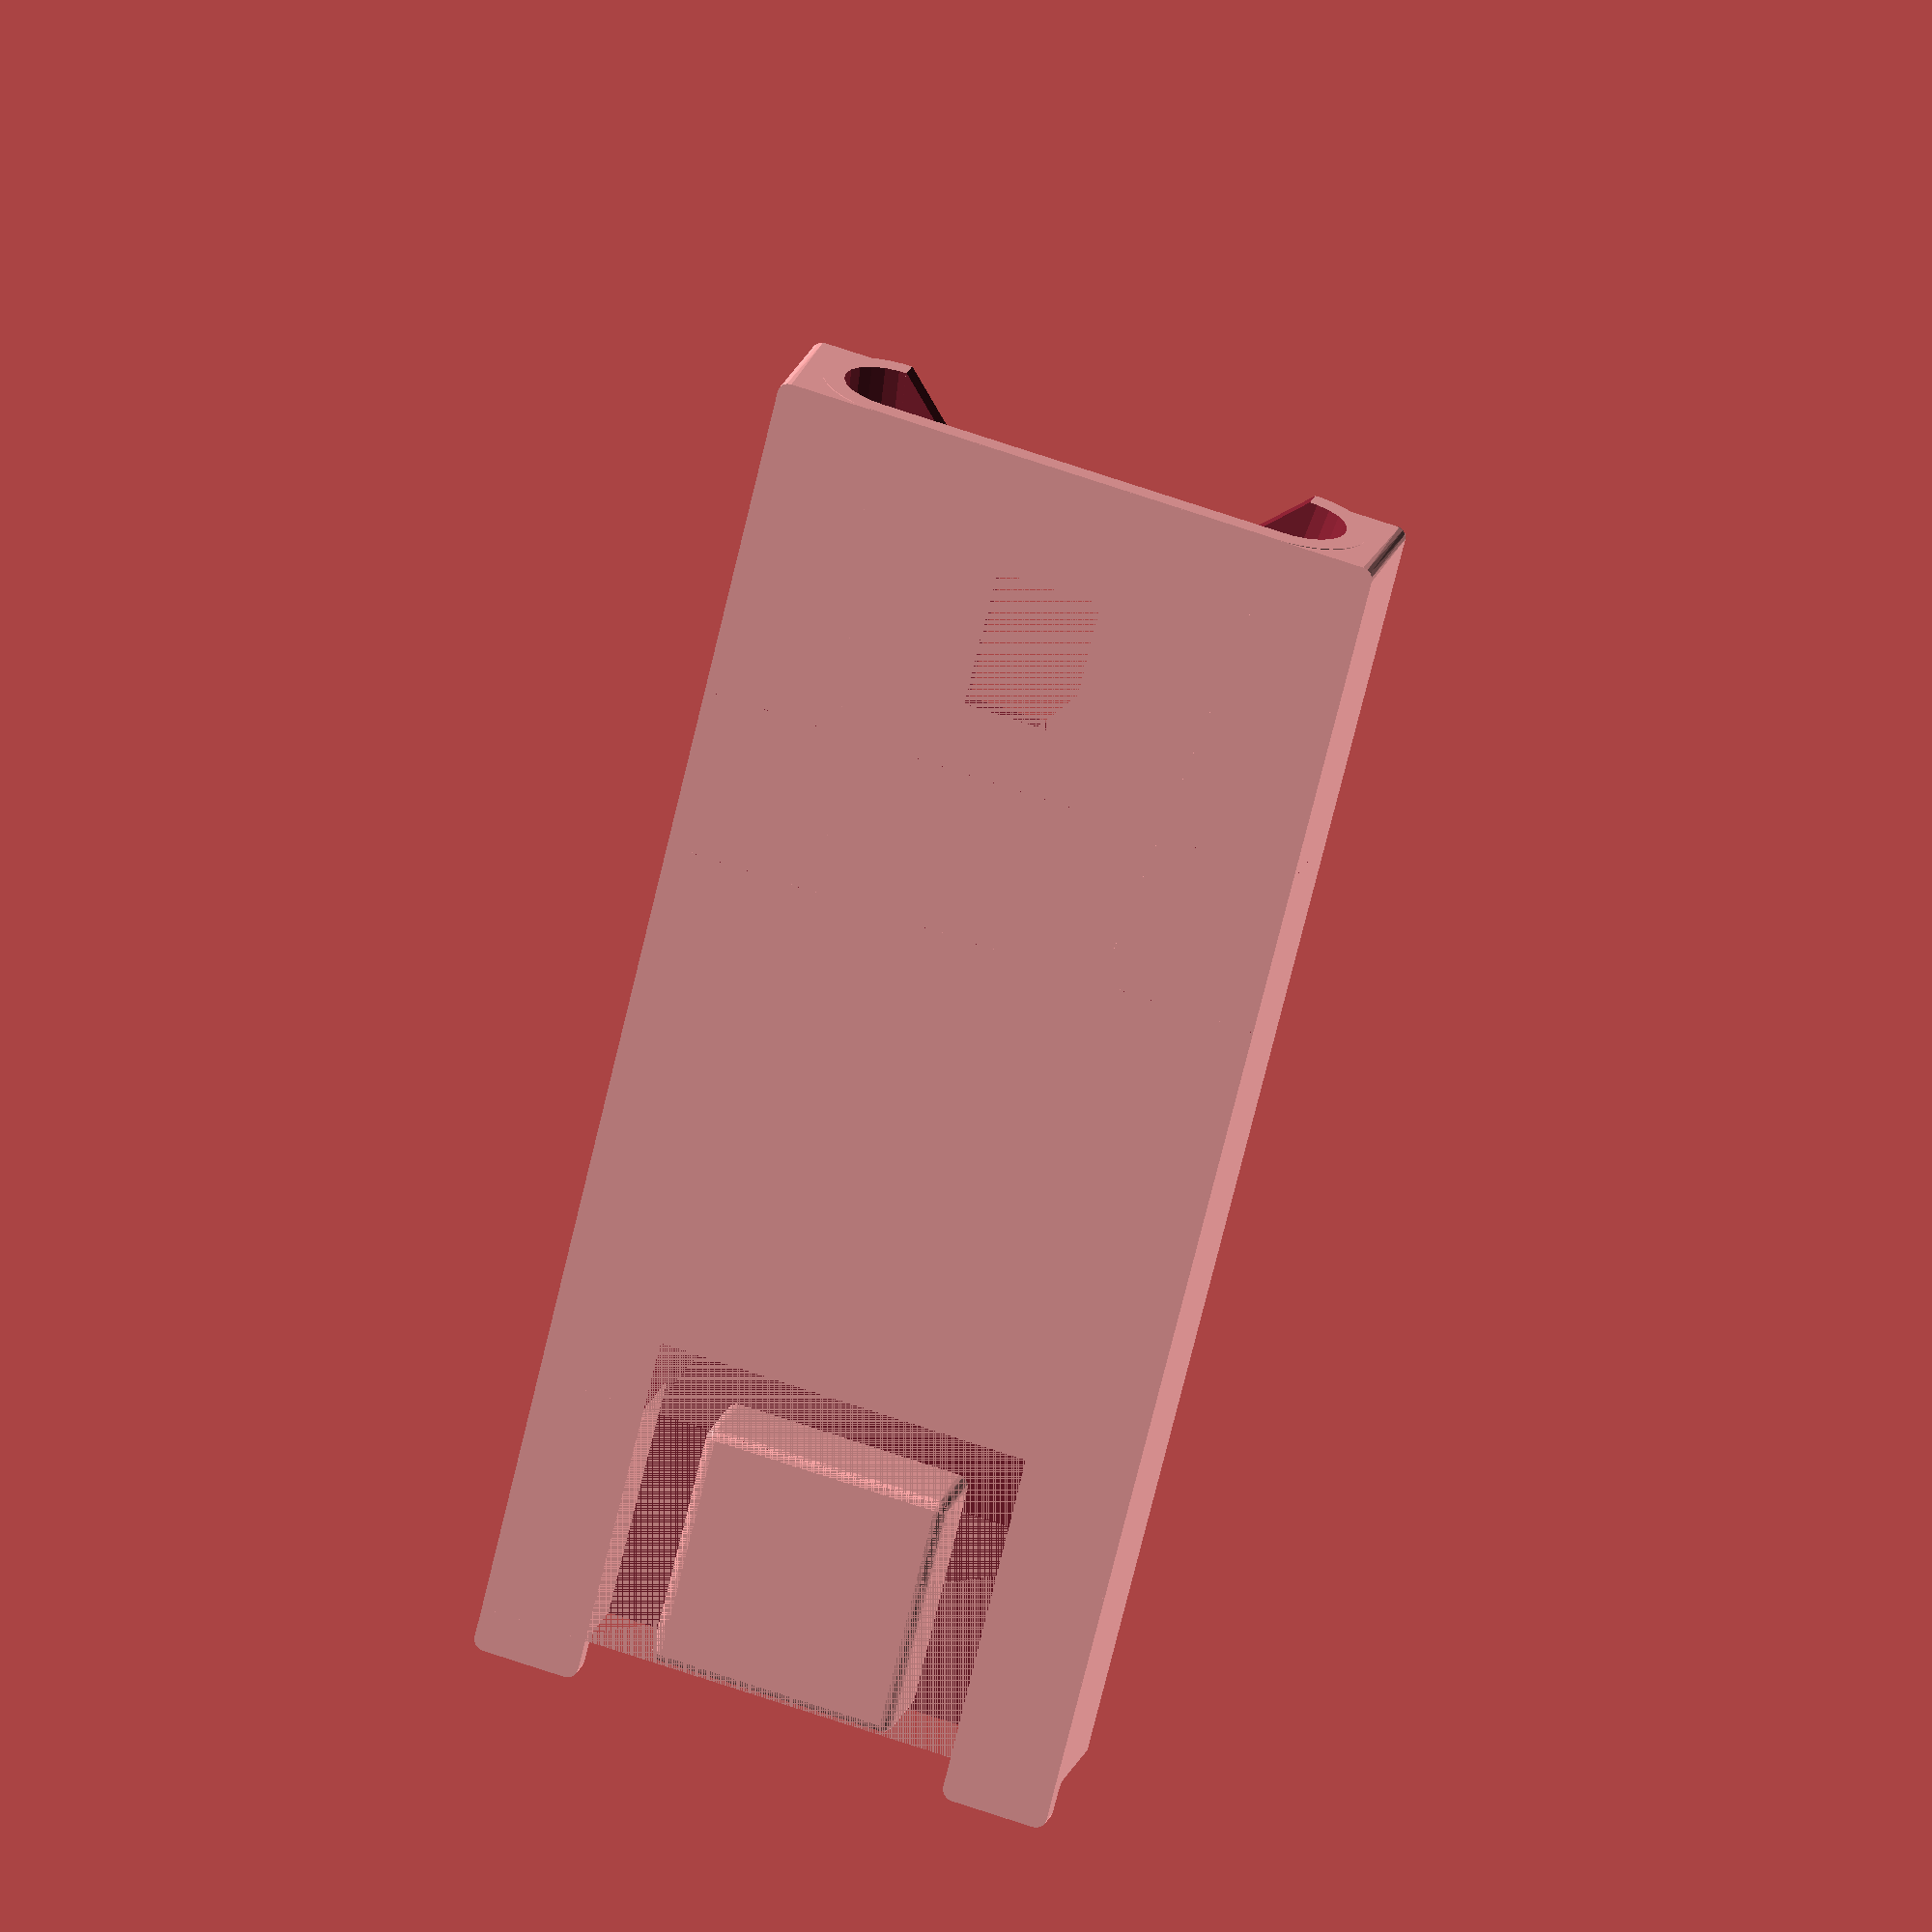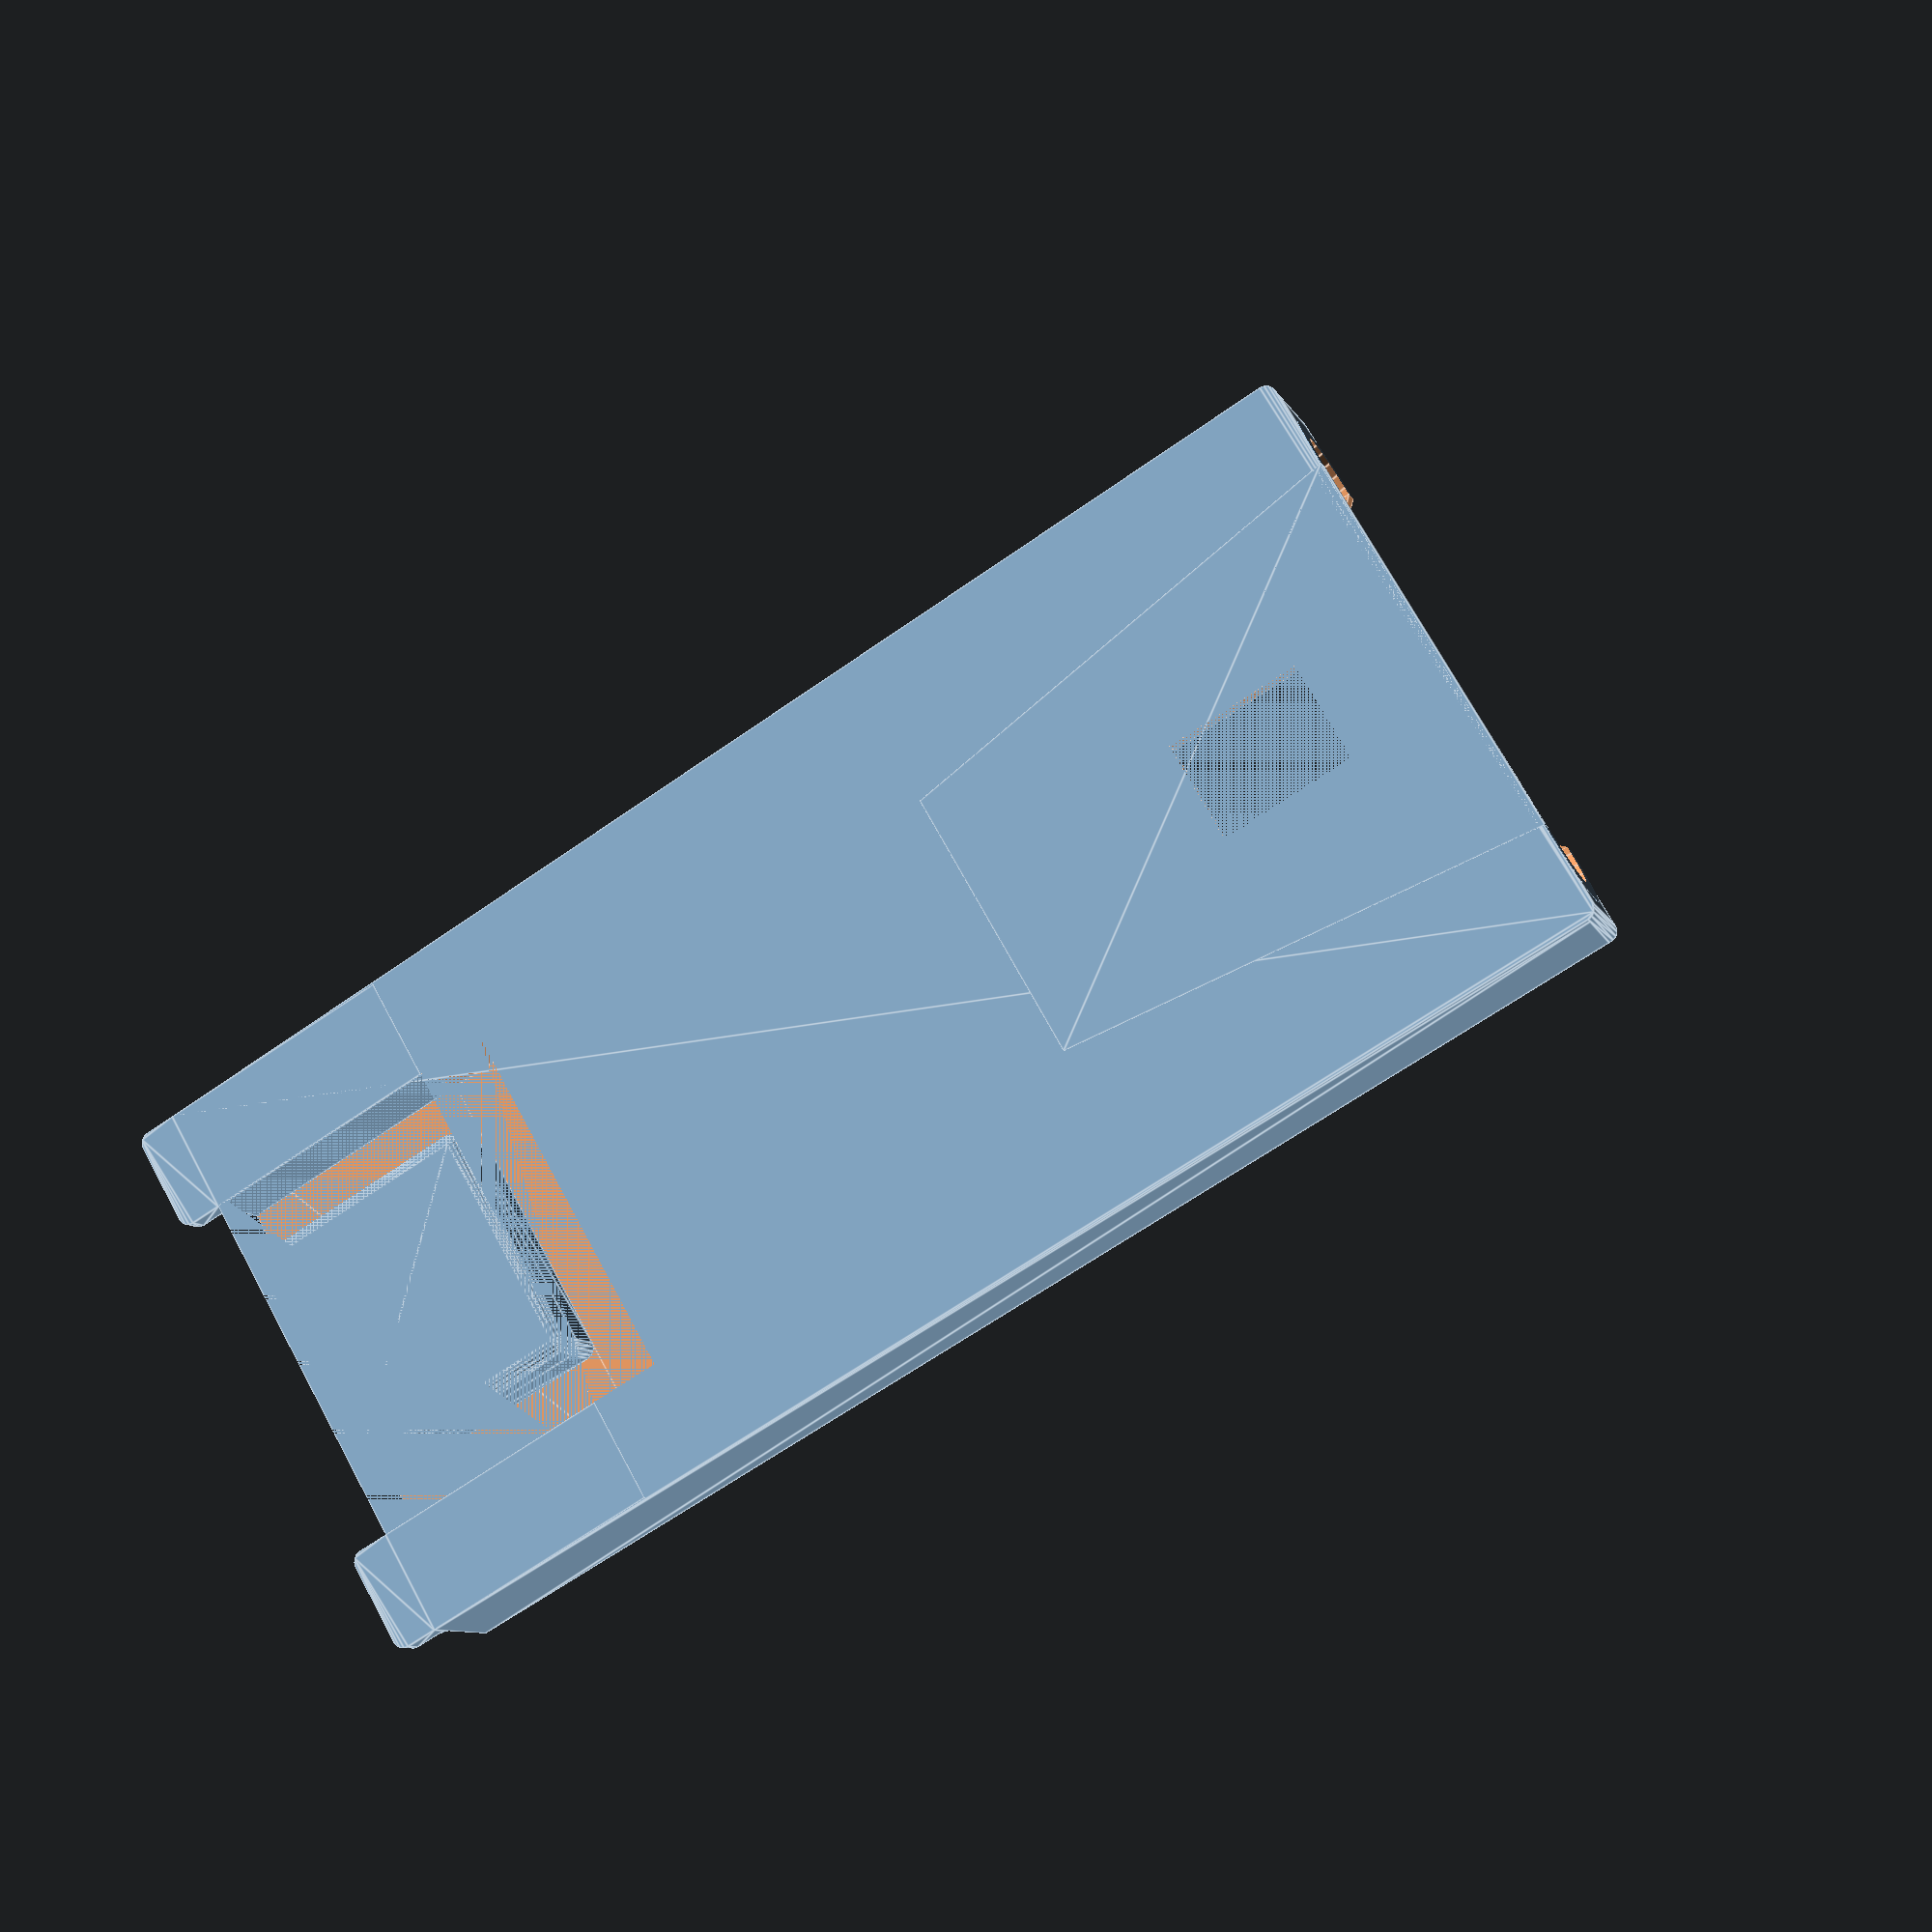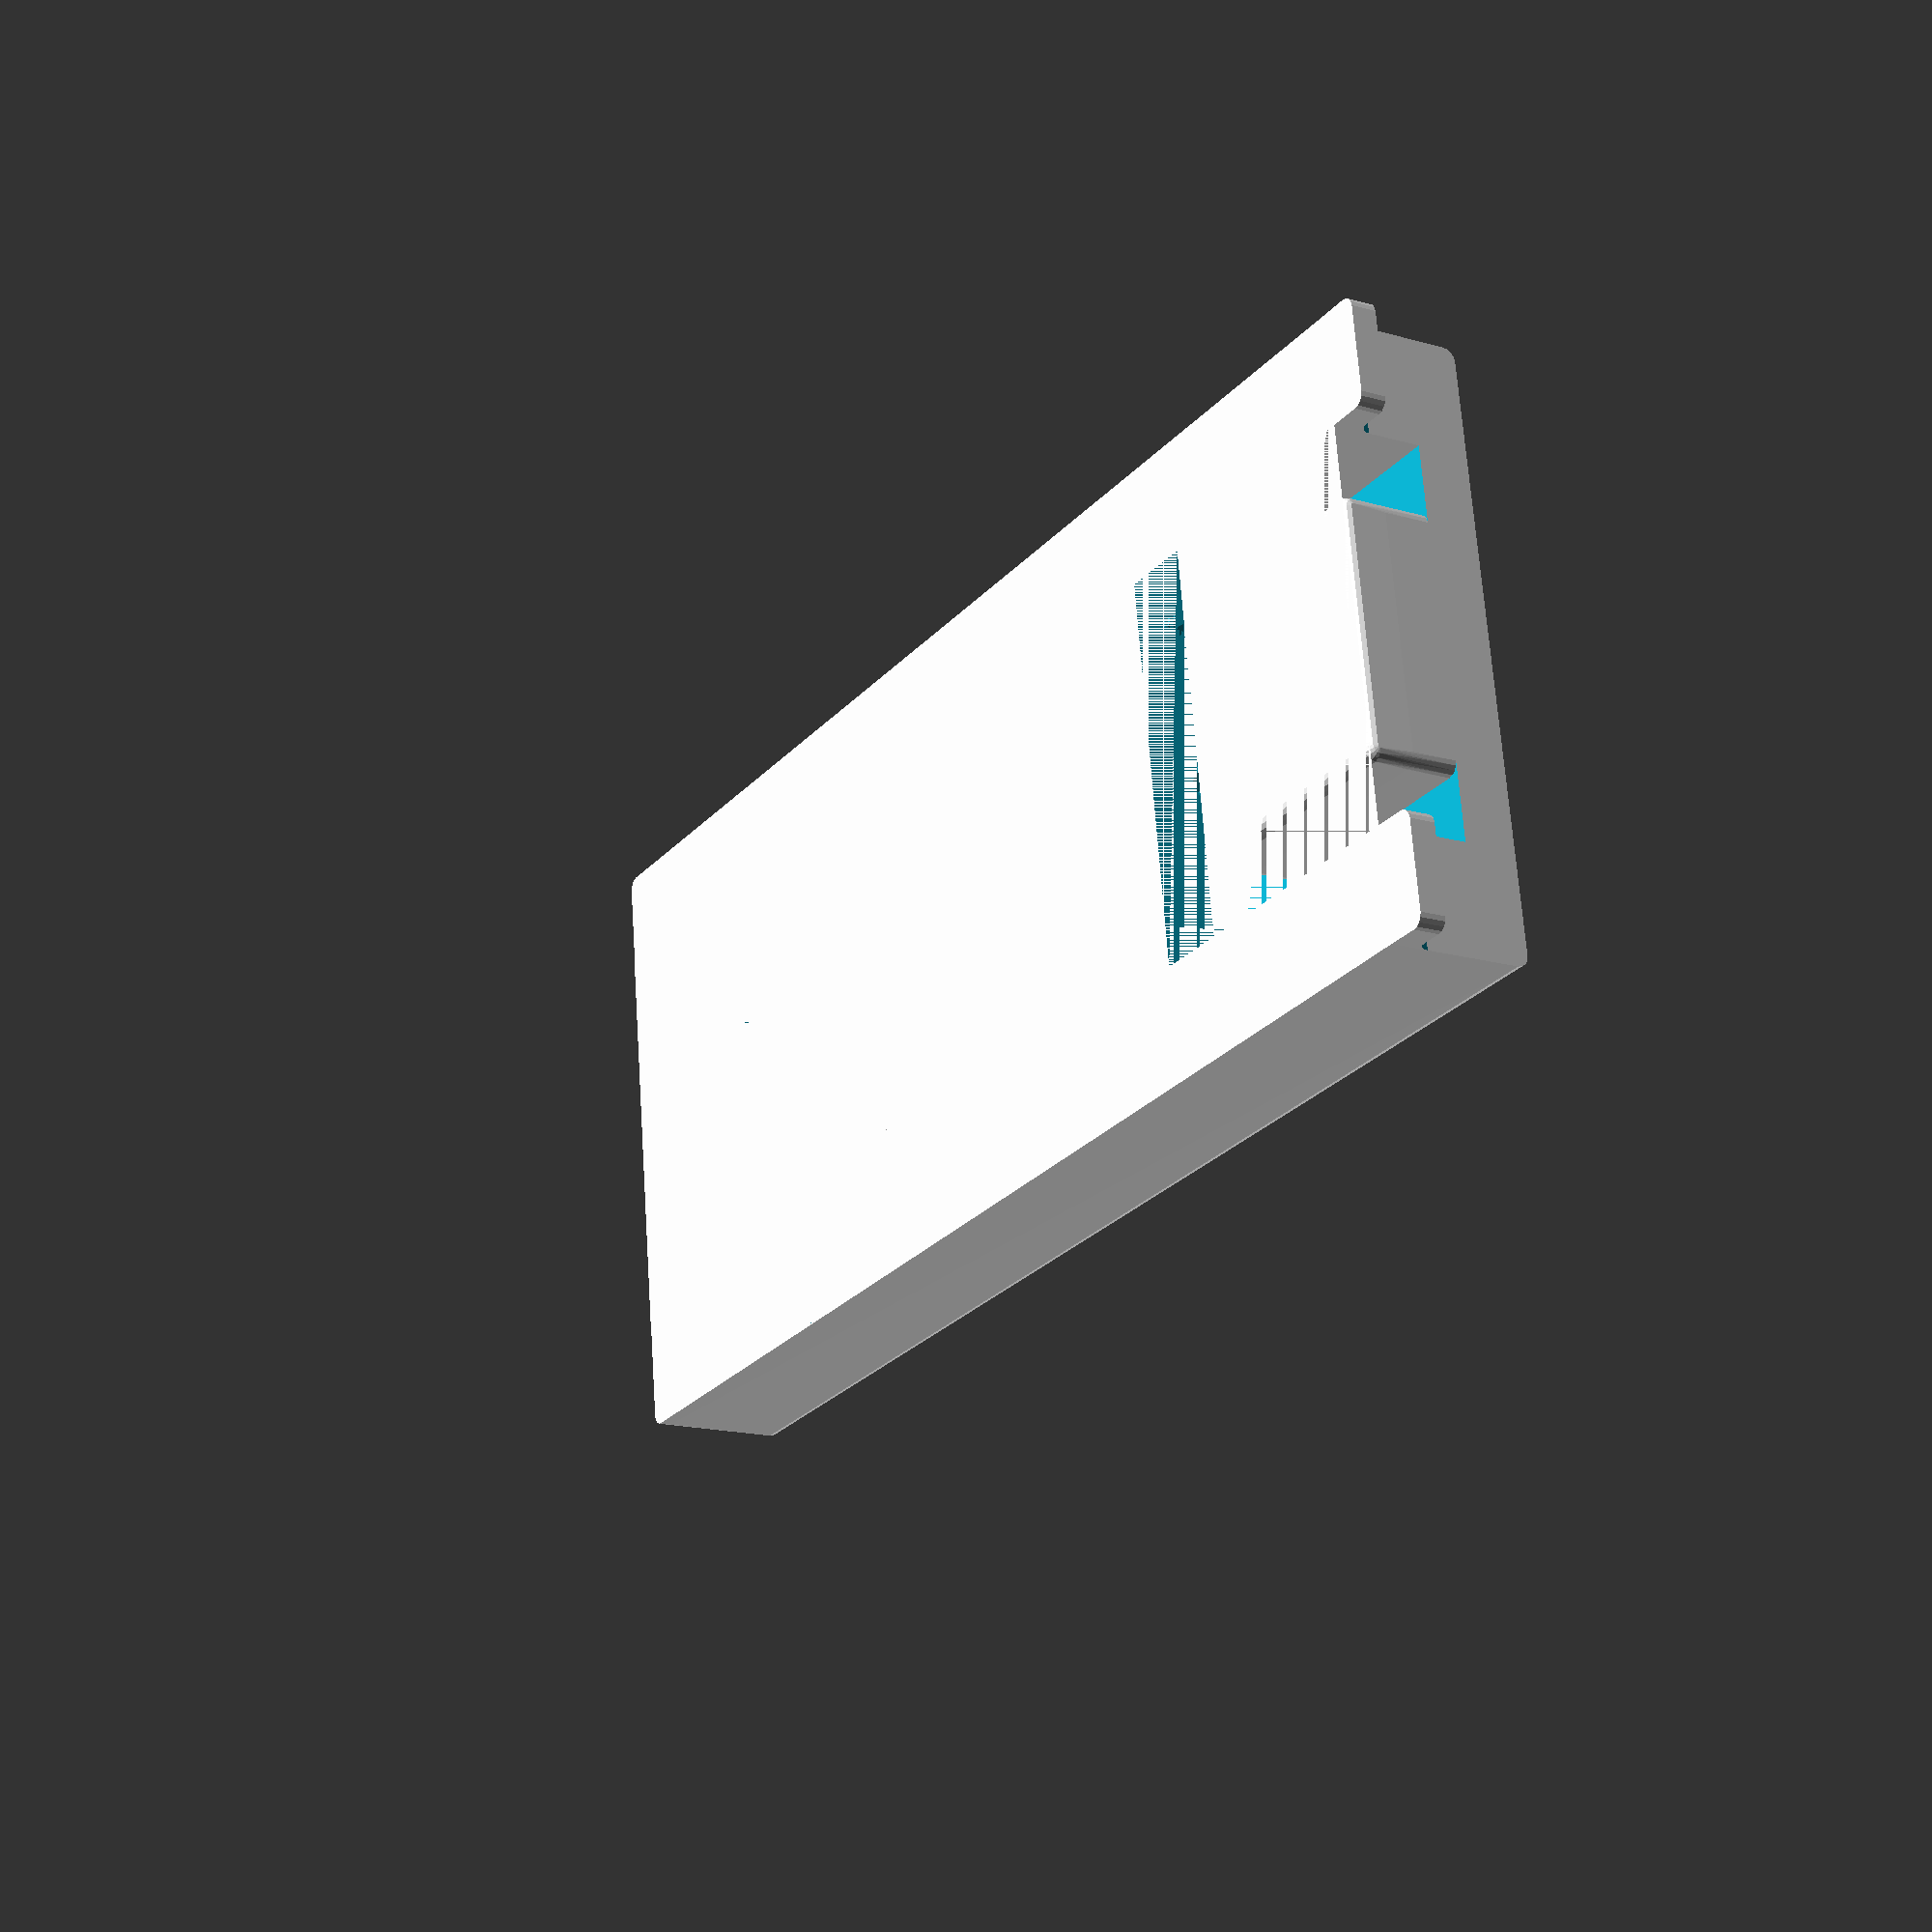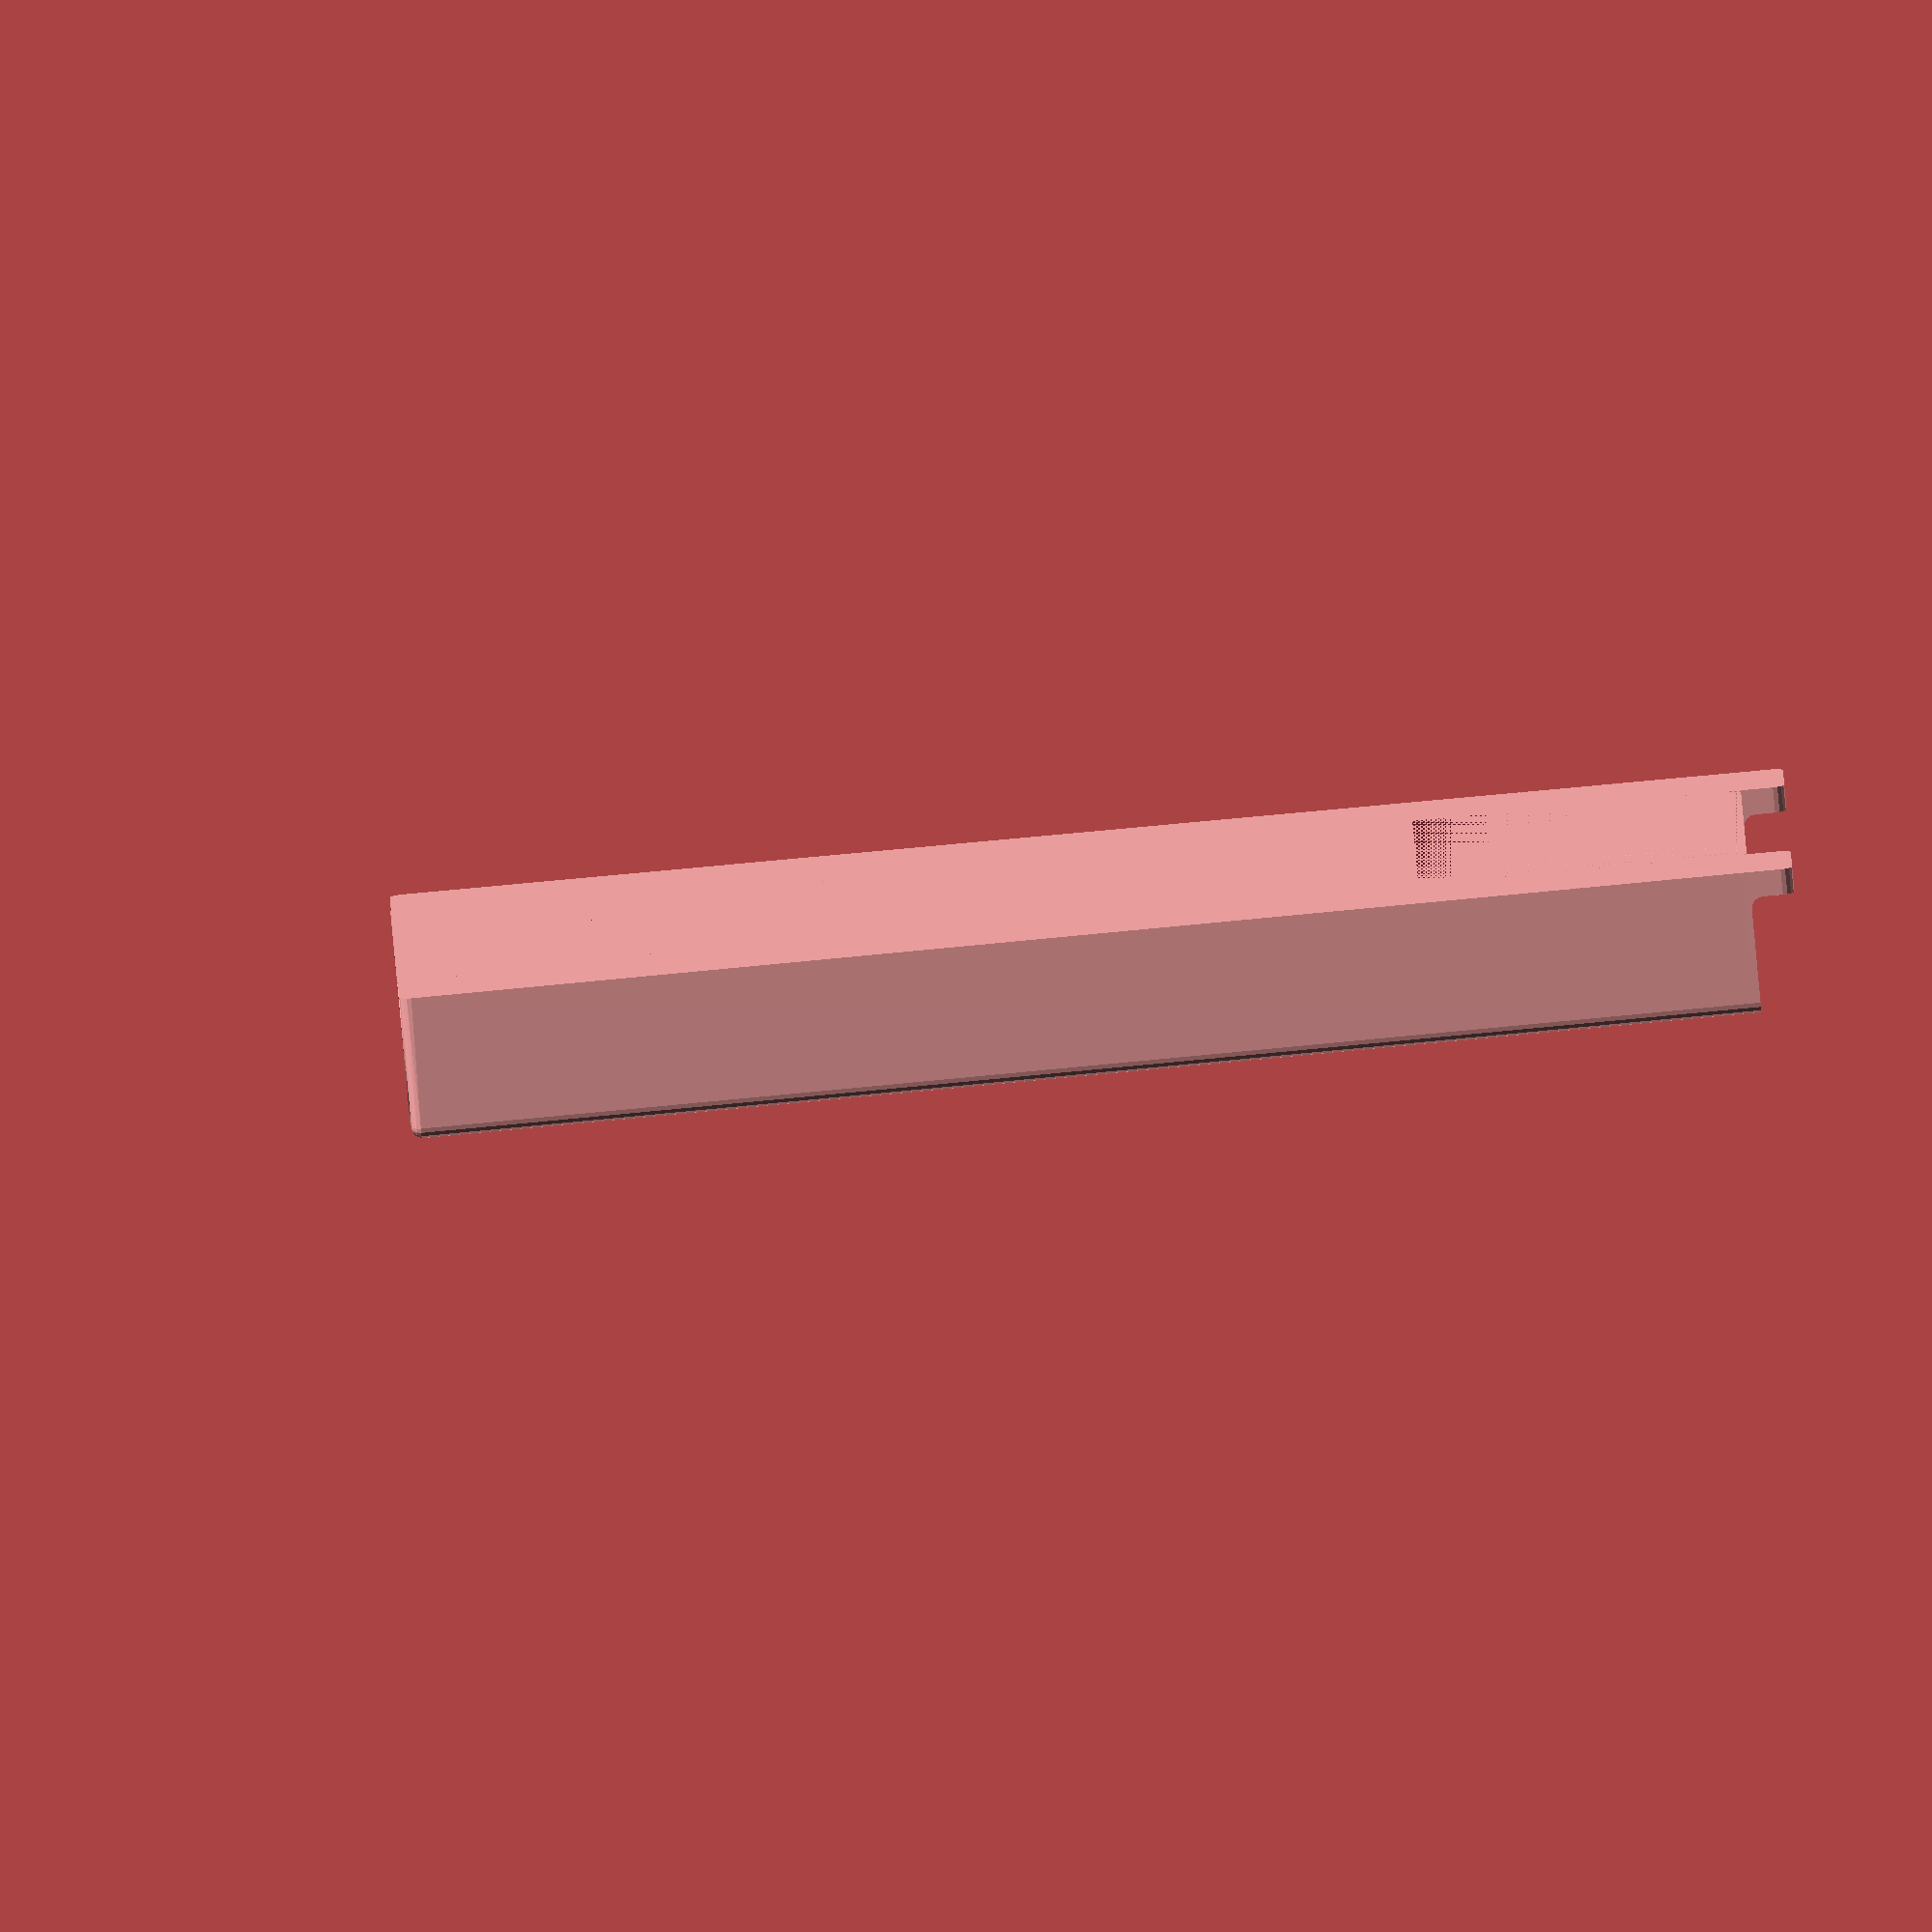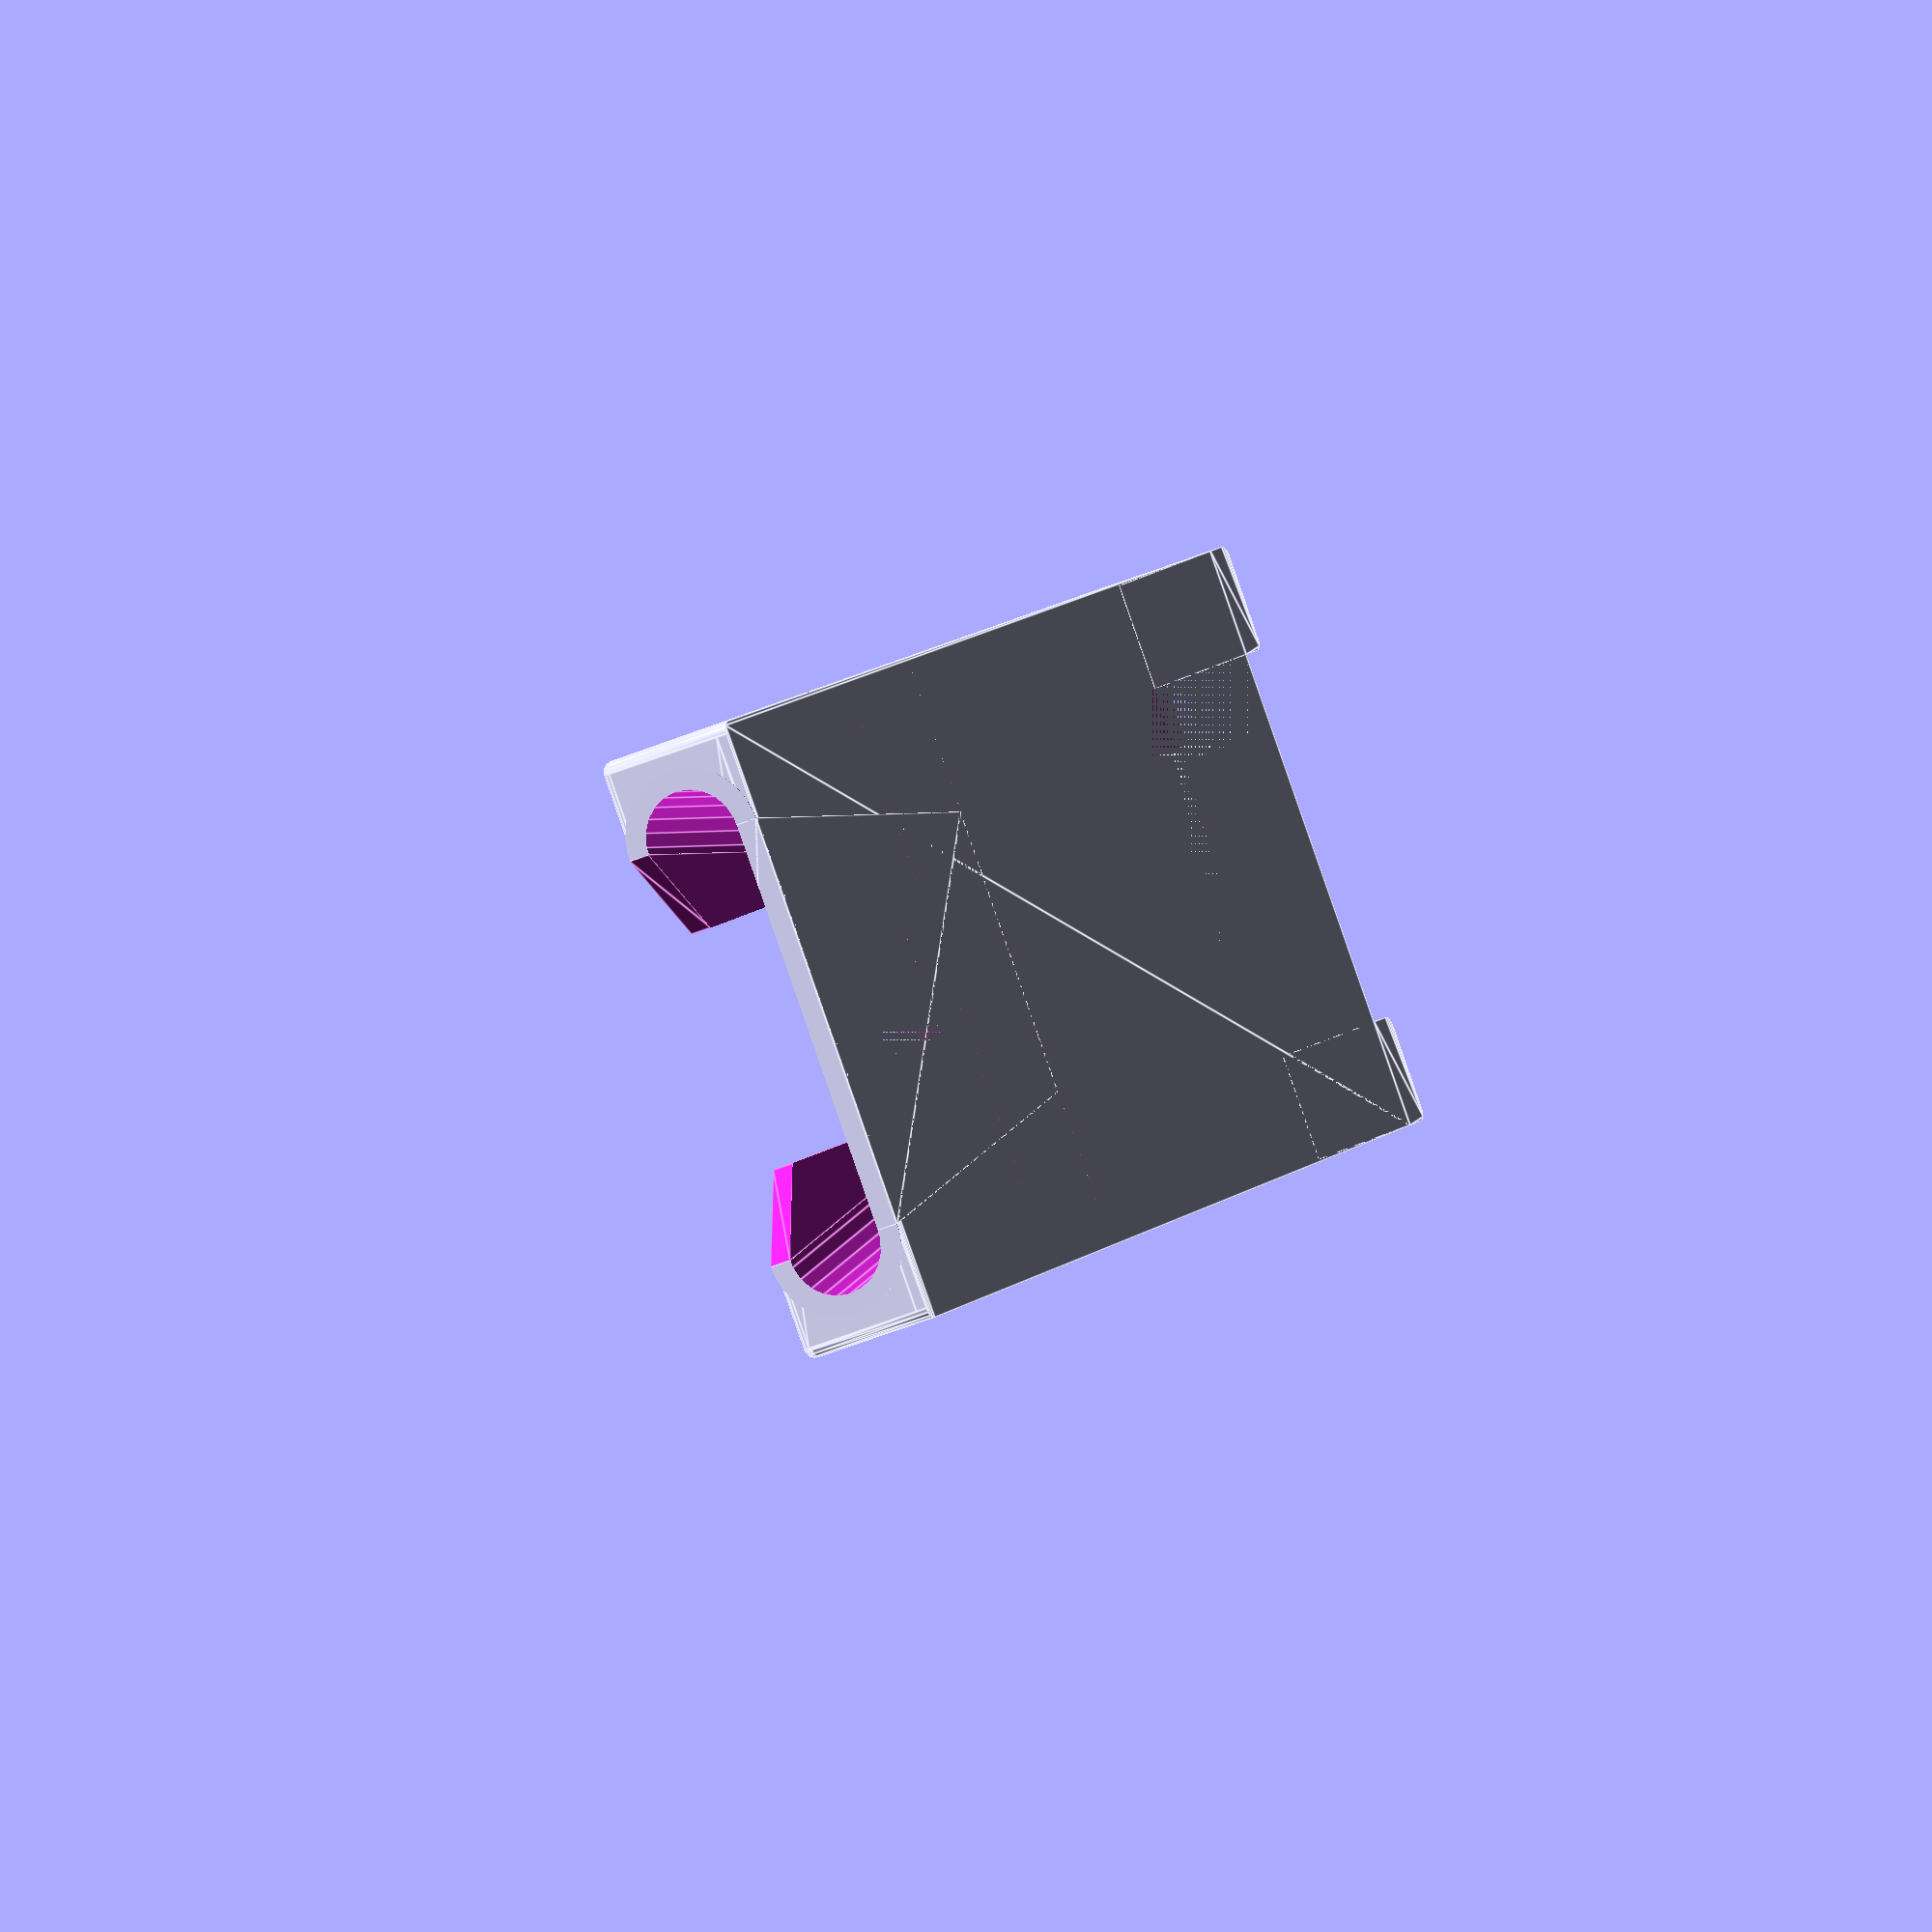
<openscad>

use <MCAD/regular_shapes.scad>

//Bodge amount for overlapping parts in difference operations
b = 0.1;

//Klickfix lift
kl = 150;


//Main body dimensions
w = 83;
d = 19.7;
h = kl+35;

//Split height
spl = 100;

//Brompton socket height
bsh = 70;
	
//Stiffeners
sd = 5;

//Corner radius
r = 1.6;

module fillet (r,l) {
	rotate([0,0,180])
		translate([-r,-r,0])
			difference() {
				cube([r,r,l]);
				translate([0,0,-l/2])
					cylinder(2*l,r,r,$fn=16);
    }
}

module spool(sd,sl){
	t = 0.1;
	cylinder(sl,sd/2,sd/2,$fn=16);
	cylinder(sd,sd*1.8/2+t,sd*1.8/2+t,$fn=16);
	translate([0,0,sl-sd])
		cylinder(sd,sd*1.8/2+t,sd*1.8/2+t,$fn=6);
}

//Cube with 8 rounded edges and 4 square edges
module semi_rounded_cube(w,d,h,r) {
    hull()
        for(i=[0,1])
            for(j=[0,1])
                translate([r+i*(w-2*r),r+j*(d-2*r),0]){
                    cylinder(r,r,r,$fn=16);
                    translate([0,0,h-r])
                        sphere(r,$fn=16);
                }
}

//Cube with 5 rounded edges and 7 square edges
module demi_rounded_cube(w,d,h,r) {
    hull()
        for(i=[0,1])
            translate([r+i*(w-2*r),0,0]){
                translate([0,r,0])
                    cylinder(r,r,r,$fn=16);
                translate([-r,d-2*r,0])
                    cube([2*r,2*r,2*r]);
                translate([0,r,h-r])
                    sphere(r,$fn=16);
                translate([0,d-r,h-r])
                    rotate([-90,0,0])
                        cylinder(r,r,r,$fn=16);
            }

}


//Extruded trapezium with rounded sides
//h=height
//w=width of base between centres of rounded sides
//a=angle of sides from vertical
//r=radius of rounded sides (thickness = 2*r)
module rd_tpz(h,w,a,r) {
    union() {
        intersection() {
			//Create two cylinders for the rounded sides
            union() {
                translate([-w/2,0,0])
                    rotate([0,a,0])
                        translate([0,0,-h/2])
                            cylinder(2*h,r,r);               
                translate([w/2,0,0])
                    rotate([0,-a,0])
                        translate([0,0,-h/2])
                            cylinder(2*h,r,r);
            }
			//Intersect with cube to get desired height
            {
                translate([0,0,h/2])
                    cube([2*w,r*4,h],true);
            }
       }

	//Fill in between cylinders with an extruded trapezium
    w_t=w-2*h*tan(a);
    translate([0,r,0])
        rotate([90,0,0])
            linear_extrude(height=2*r,convexity=10)
                polygon([[-w/2,0],[-w_t/2,h],[w_t/2,h],[w/2,0]]);
    }
}

//Round fillet for front of brompton socket
//r = radius of fillet
//a = tilt angle
//h = height of fillet
module b_fill (r,a,h) {
    intersection(){
        rotate([0,a,0]){
			//Create fillet by subtracting two cylinders from a cube
            difference(){
                translate([-r,0,-h/2])
                   cube([2*r,r,2*h]);
                translate([-r,0,-h/2])
                    cylinder(2*h,r,r);
                translate([r,0,-h/2])
                    cylinder(2*h,r-b,r-b);
            }
        }
		//Intersect with cube to get desired height
		translate([0,0,h/2])
			cube([2*h,r*4,h],true);
    }
}

//Brompton socket
module b_socket () {
	//Parameters
	r = 13.7/2;	//Radius of groove
	h = bsh;		//Height of socket
	c = 2.45;		//Clearance around mounting block
	w = 67.5+2*c-2*r;	//Width of socket between groove centres
	a = 7.4;		//Tilt angle of grooves from vertical
	t = 3;		//Thickness of socket shell
	s = 1;		//Size of step in groove
	sp = 2/3;	//Position of step relative to socket height
	ow = 34;		//Width of cut-out in back of socket
	tc = [15,t+b,20];	//Size of latch hole
	th = 27;		//Height of latch hole centre
	translate([0,-r-t,0])
		difference() {
			//External shape of socket
			rd_tpz(h,w,a,r+t);
			//Remove Lower part of inner
			translate([0,0,-b])
				rd_tpz(h*sp+b*2,w+b*sin(a),a,r);
			//Remove Upper part of inner
			translate([0,0,h*sp])
				rd_tpz(h*(1-sp)+b,w-2*h*sp*tan(a)-2*s ,a,r);
			//Remove Rear cut-out
			translate([0,-r+b/2,0])
				rotate([90,0,0])
					linear_extrude(height=t+b,convexity=10)
						polygon([[-w/2,-b],[-ow/2,(w-ow)/2],[-ow/2,h+b],[ow/2,h+b],[ow/2,(w-ow)/2],[w/2,-b]]);
			//Remove Latch hole
			translate([0,r+t/2,th])
				cube(tc,center=true);
		}

	//Add fillets at front of socket
	/*translate([-w/2-r-t,-r-t,0])
		b_fill(r+t,a,h);
	mirror([1,0,0])
		translate([-w/2-r-t,-r-t,0])
			b_fill(r+t,a,h);*/
}

module kfix_plug () {
	//Parameters
	h = 35;		//Height of plug
	d = 12.5;	//Depth of plug
	sw = 35;	//Width of square
	sr = 1.6;	//Radius of square corners
	hc = 68;	//Hook spacing
	hw = 15;	//Hook width
	hl = 6;		//Hook length
	ht = 3.5;	//Hook thickness
	
	//Square plug
	hull()
		for(i=[0,1])
			for(j=[0,1]) {
				translate([-sw/2+sr+i*(sw-2*sr),sr,sr+j*(h-2*sr)])
					sphere(sr,$fn=16);
				translate([-sw/2+sr+i*(sw-2*sr),d,sr+j*(h-2*sr)])
					rotate([90,0,0])
						cylinder(d/2,sr,sr,$fn=16);
			}
	//Hooks
	for(i=[0,1]) {
		c = -hc/2+i*hc; //Centre of this hook
		translate([c-hw/2,0,0]){
			cube([hw,d,h]);
			translate([0,0,h])
				hull(){
					translate([sr,0,hl-sr])
						rotate([-90,0,0])
							cylinder(ht,sr,sr,$fn=16);
					translate([hw-sr,0,hl-sr])
						rotate([-90,0,0])
							cylinder(ht,sr,sr,$fn=16);
					cube([hw,ht,hl/2]);}
			translate([0,ht,h])
				rotate([0,90,0])
					rotate([0,0,90])
						fillet(sr,hw);
		}
	}
	

}

module body(){

	//KF latch cutout
	kfl_w = 53;
	kfl_h = 10;
	kfl_d = 12.5;
    
    //KF tab cutout
    kft_w = 20;
    kft_h = 10;
    kft_d = 15;
    kft_f = 7; //finger radius
    
    //KF_hook
    kfh_r = 3;
	
	//fixing hole 
	hd = 5; //diameter
	hs = 40; // hole spacing
	hy = 8;//9.85; // hole distance from front
	
	difference(){
		union()
            //Outer cube of block
			hull()
			{
				translate([-w/2,-d+r,r+b])
					sphere(r,$fn=16);
				translate([w/2,-d+r,r+b])
					sphere(r,$fn=16);
				translate([-w/2,0,r+b])
					rotate([90,0,0])
						cylinder(r,r,r,$fn=16);
				translate([w/2,0,r+b])
					rotate([90,0,0])
						cylinder(r,r,r,$fn=16);
				translate([w/2-r,-r,h-r])
					cube([r,r,r]);
				translate([-w/2,-r,h-r])
					cube([r,r,r]);
				translate([-w/2+r,-d+r,h-r])
					cylinder(r,r,r,$fn=16);
				translate([w/2-r,-d+r,h-r])
					cylinder(r,r,r,$fn=16);
				}
		//Minus hull of brompton socket
        hull()
			b_socket();
        //Minus hull of klickfix plug
		hull()
			translate([0,0,kl])
				rotate([0,0,180])
					kfix_plug();
		
        //Minus gap below klickfix 
		translate([-kfl_w/2,-kfl_d,kl-kfl_h])
			cube([kfl_w,kfl_d,kfl_h+b]);
                
        //Minus 2x fastening holes
		translate([hs/2,-hy,bsh])
			spool(hd,kl-kfl_h-bsh);
		translate([-hs/2,-hy,bsh])
			spool(hd,kl-kfl_h-bsh);
            
        //Minus latch tab hole
        translate([-kft_w/2,-d+kft_d,spl])
            mirror([0,1,0])
            {
                demi_rounded_cube(kft_w,kft_d,kft_h,r);
                translate([kft_w/2,kft_d,kft_h])
                    sphere(kft_f,$fn=32);
                translate([kft_w/2,kfh_r+r,kft_h-r])
                    cylinder(h-spl-kft_h,kfh_r,kfh_r,$fn=16);
                }
            }

}

union(){
		body();		
		b_socket();
		translate([0,0,kl])
			rotate([0,0,180])
				kfix_plug();
	}

</openscad>
<views>
elev=68.0 azim=165.0 roll=166.8 proj=o view=solid
elev=252.2 azim=328.3 roll=56.0 proj=p view=edges
elev=205.1 azim=85.5 roll=210.5 proj=p view=solid
elev=90.2 azim=260.3 roll=275.3 proj=o view=wireframe
elev=351.7 azim=290.6 roll=200.9 proj=o view=edges
</views>
